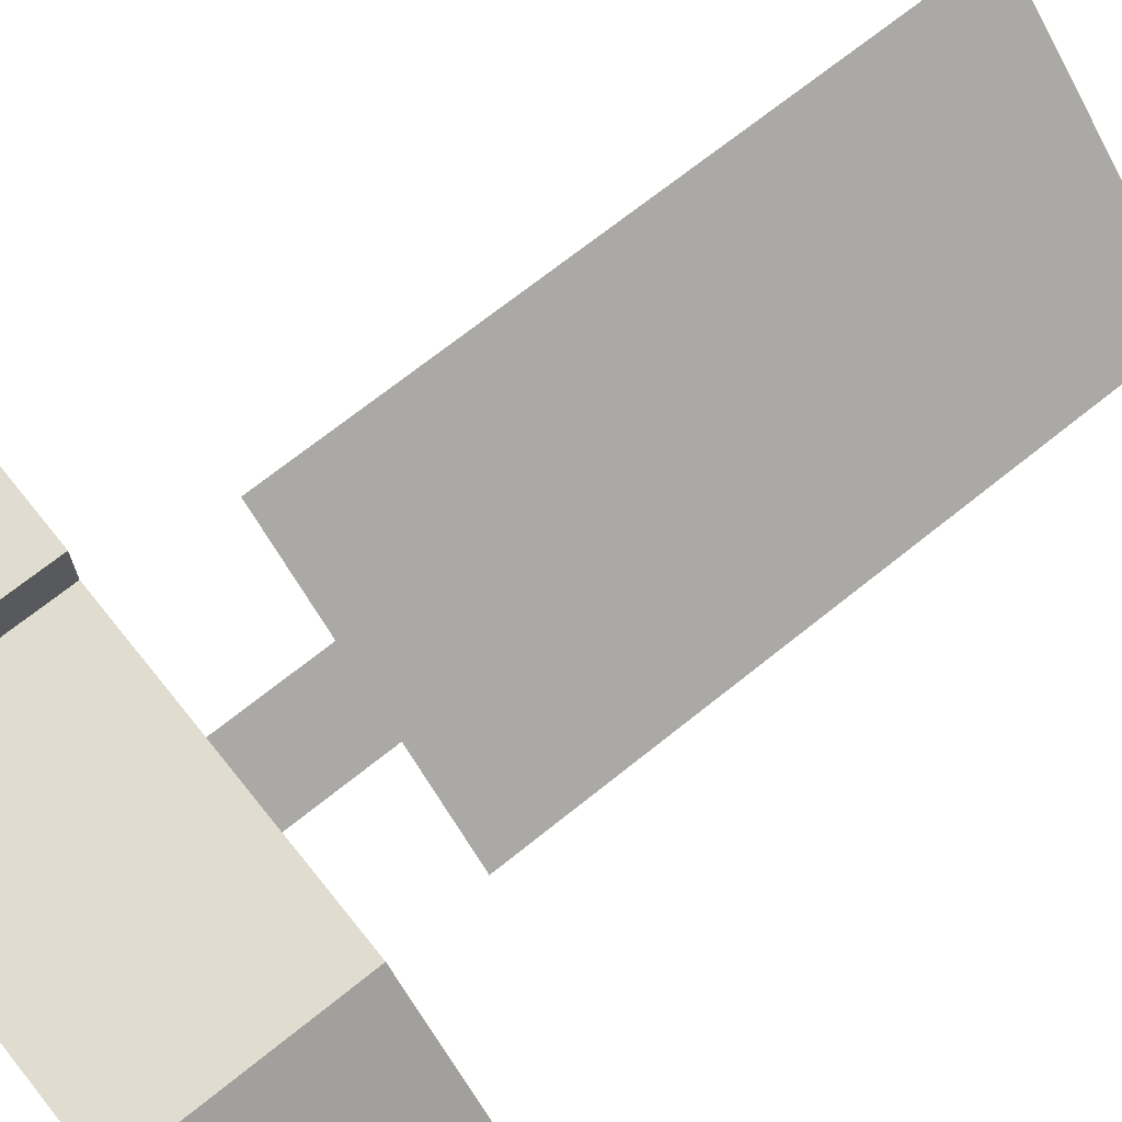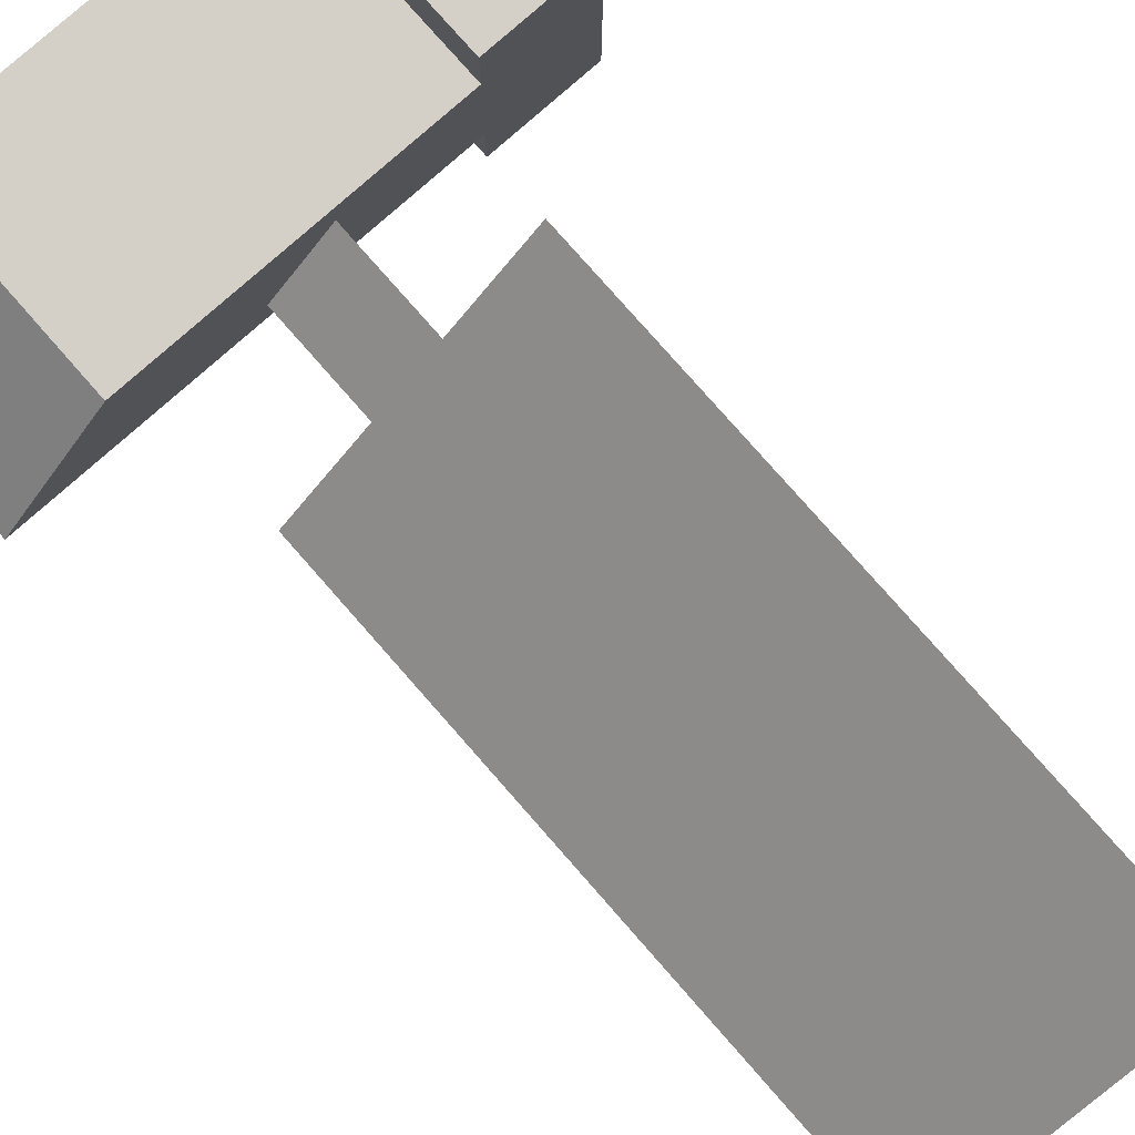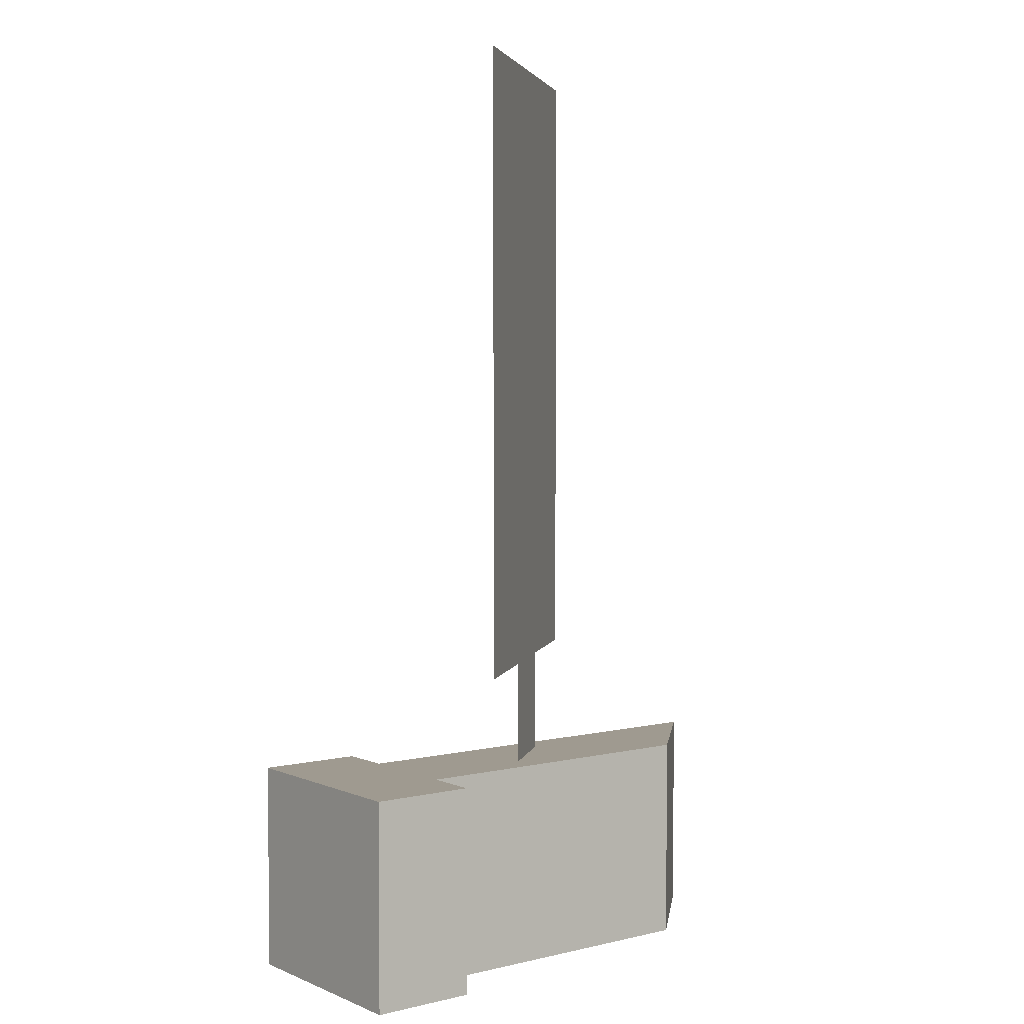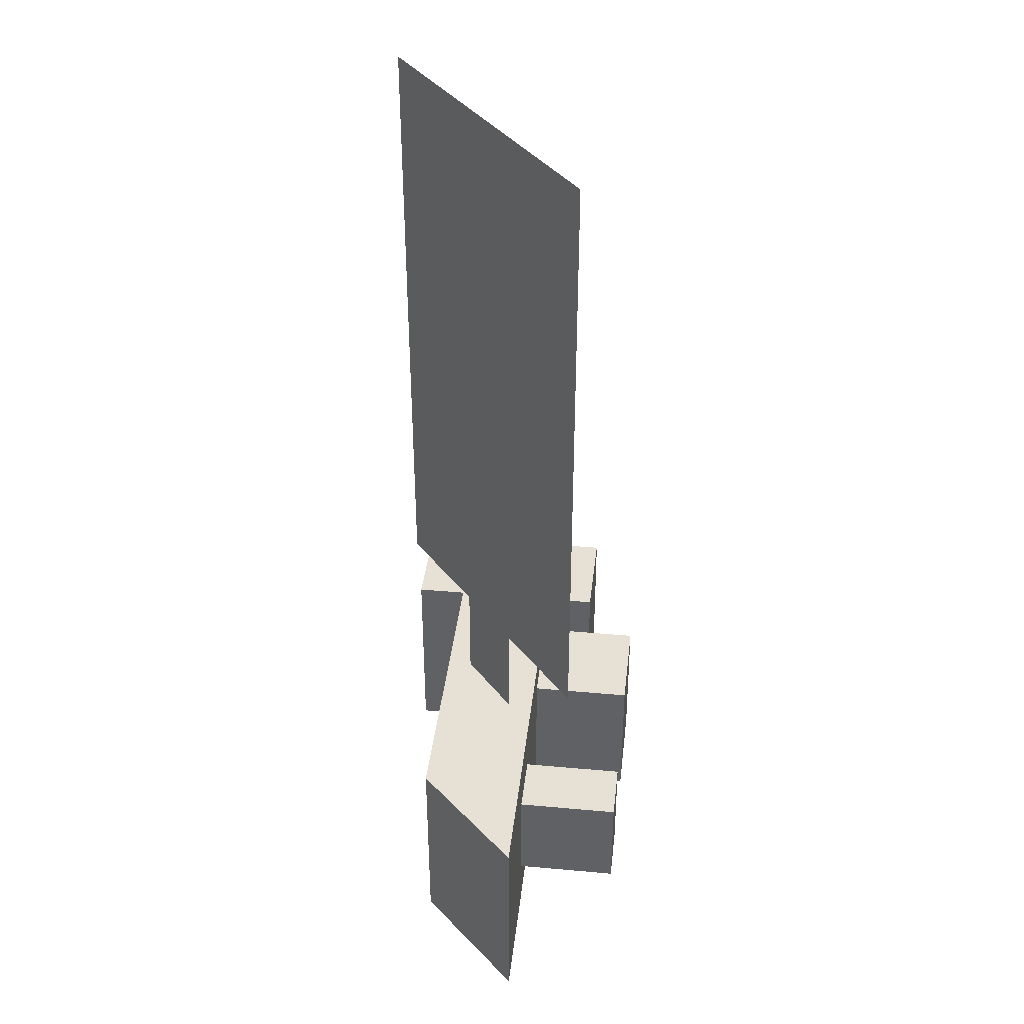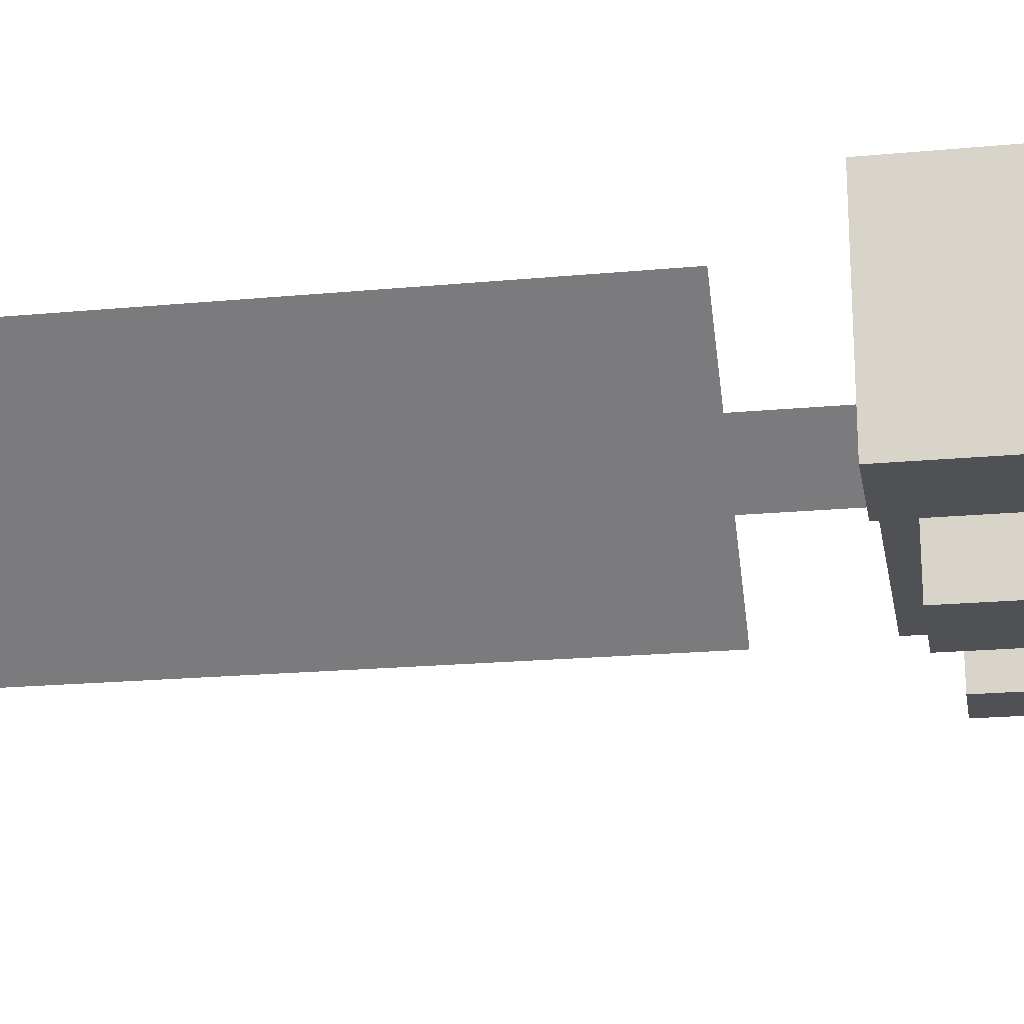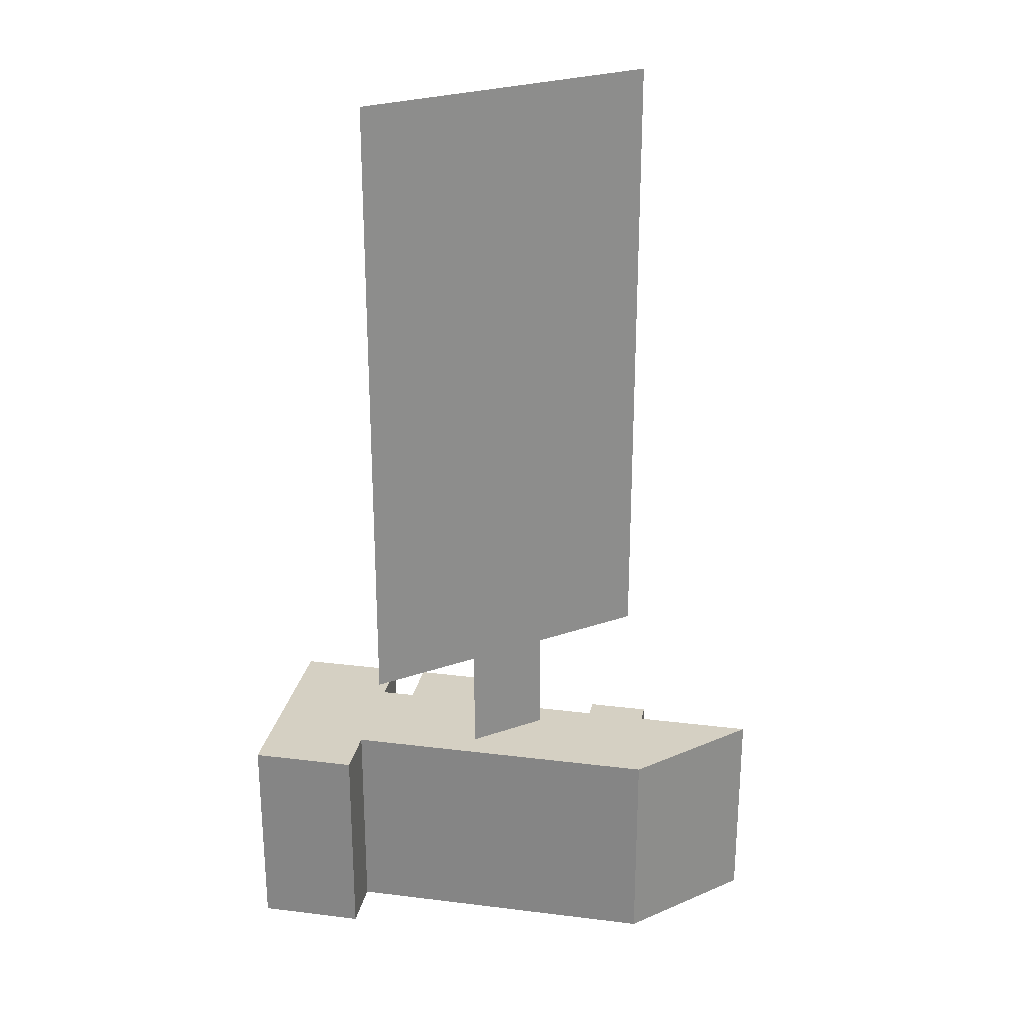
<metadata>
{"format":"obj","ext":"obj","renderer":"f3d","projection":"perspective","resolution":1024,"background":"white","views":[{"elev":69.7,"azim":-128.8,"up":"+Y"},{"elev":80.0,"azim":-41.4,"up":"+Y"},{"elev":3.9,"azim":142.6,"up":"+Z"},{"elev":39.0,"azim":-83.5,"up":"+Z"},{"elev":-19.9,"azim":99.9,"up":"+Y"},{"elev":26.0,"azim":-168.9,"up":"+Z"}]}
</metadata>
<code>
v  -7.5 5 5
v  -7.5 5 -5
v  7.5 5 -5
v  7.5 5 5
v  -7.5 10 5
v  7.5 10 5
v  7.5 10 -5
v  -7.5 10 -5
g Box001
f 1 2 3
f 3 4 1
f 5 6 7
f 7 8 5
f 1 4 6
f 6 5 1
f 3 2 8
f 8 7 3
v  7.5 2.5 5
v  7.5 2.5 -5
v  12.5 2.5 -5
v  12.5 2.5 5
v  7.5 12.5 5
v  12.5 12.5 5
v  12.5 12.5 -5
v  7.5 12.5 -5
g Box002
f 9 10 11
f 11 12 9
f 13 14 15
f 15 16 13
f 9 12 14
f 14 13 9
f 12 11 15
f 15 14 12
f 11 10 16
f 16 15 11
f 10 9 13
f 13 16 10
v  -7.5 5 -5
v  -7.5 5 5
v  -12.5 5 5
v  -12.5 5 -5
v  -7.5 10 5
v  -7.5 10 -5
g Prism001
f 17 18 19
f 19 20 17
f 20 19 21
f 21 22 20
f 18 21 19
f 20 22 17
v  1.5 0 3.5
v  1.5 0 -3.5
v  6.5 0 -3.5
v  6.5 0 3.5
v  6.5 7 3.5
v  1.5 7 3.5
v  6.5 7 -3.5
v  1.5 7 -3.5
g Box003
f 23 24 25
f 25 26 23
f 23 26 27
f 27 28 23
f 26 25 29
f 29 27 26
f 25 24 30
f 30 29 25
f 24 23 28
f 28 30 24
v  -6.5 0 2.5
v  -6.5 0 -2.5
v  -3.5 0 -2.5
v  -3.5 0 2.5
v  -3.5 6 2.5
v  -6.5 6 2.5
v  -3.5 6 -2.5
v  -6.5 6 -2.5
g Box004
f 31 32 33
f 33 34 31
f 31 34 35
f 35 36 31
f 34 33 37
f 37 35 34
f 33 32 38
f 38 37 33
f 32 31 36
f 36 38 32
v  -5.745 2.679 10
v  -5.745 2.679 40
v  5.745 12.32 10
v  5.745 12.32 40
g Plane001
f 39 40 41
f 42 41 40
v  -1.532 6.214 2
v  -1.532 6.214 10
v  1.532 8.786 2
v  1.532 8.786 10
g Plane002
f 43 44 45
f 46 45 44

</code>
